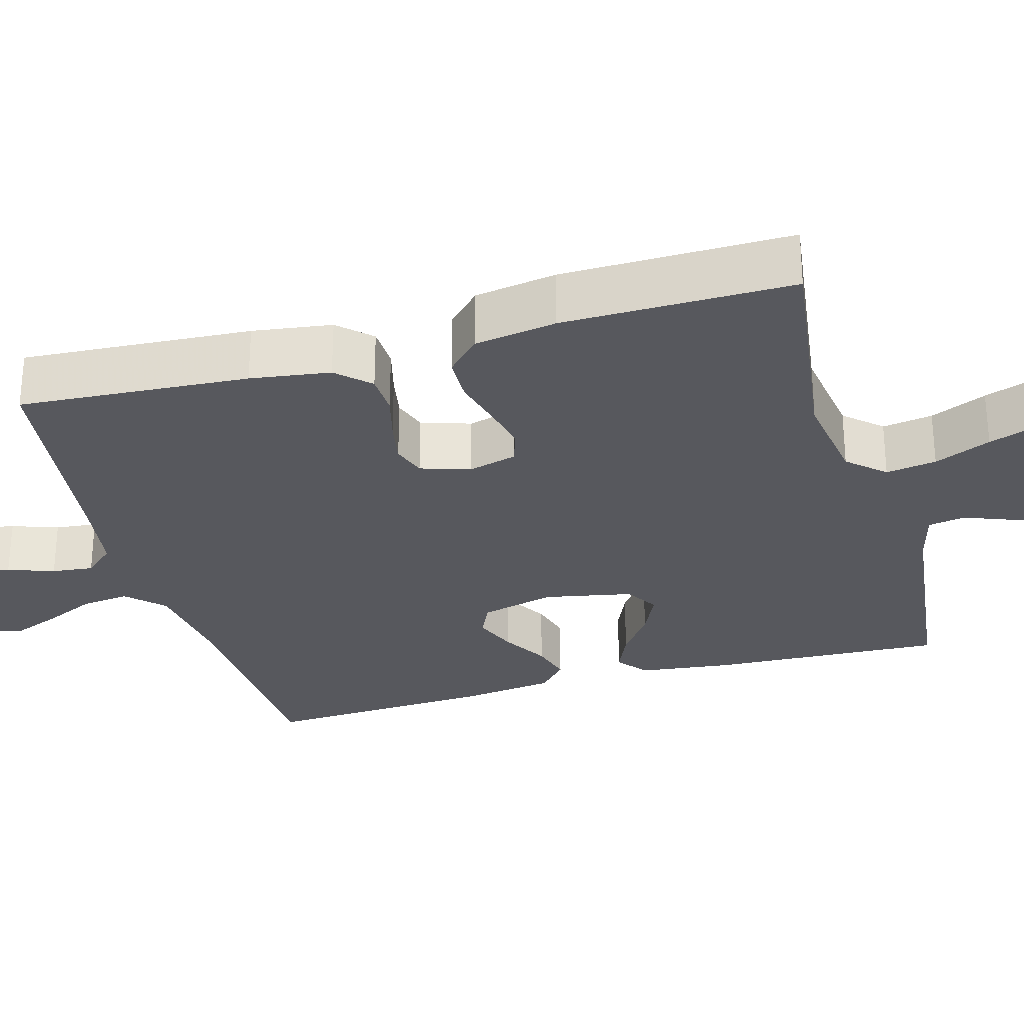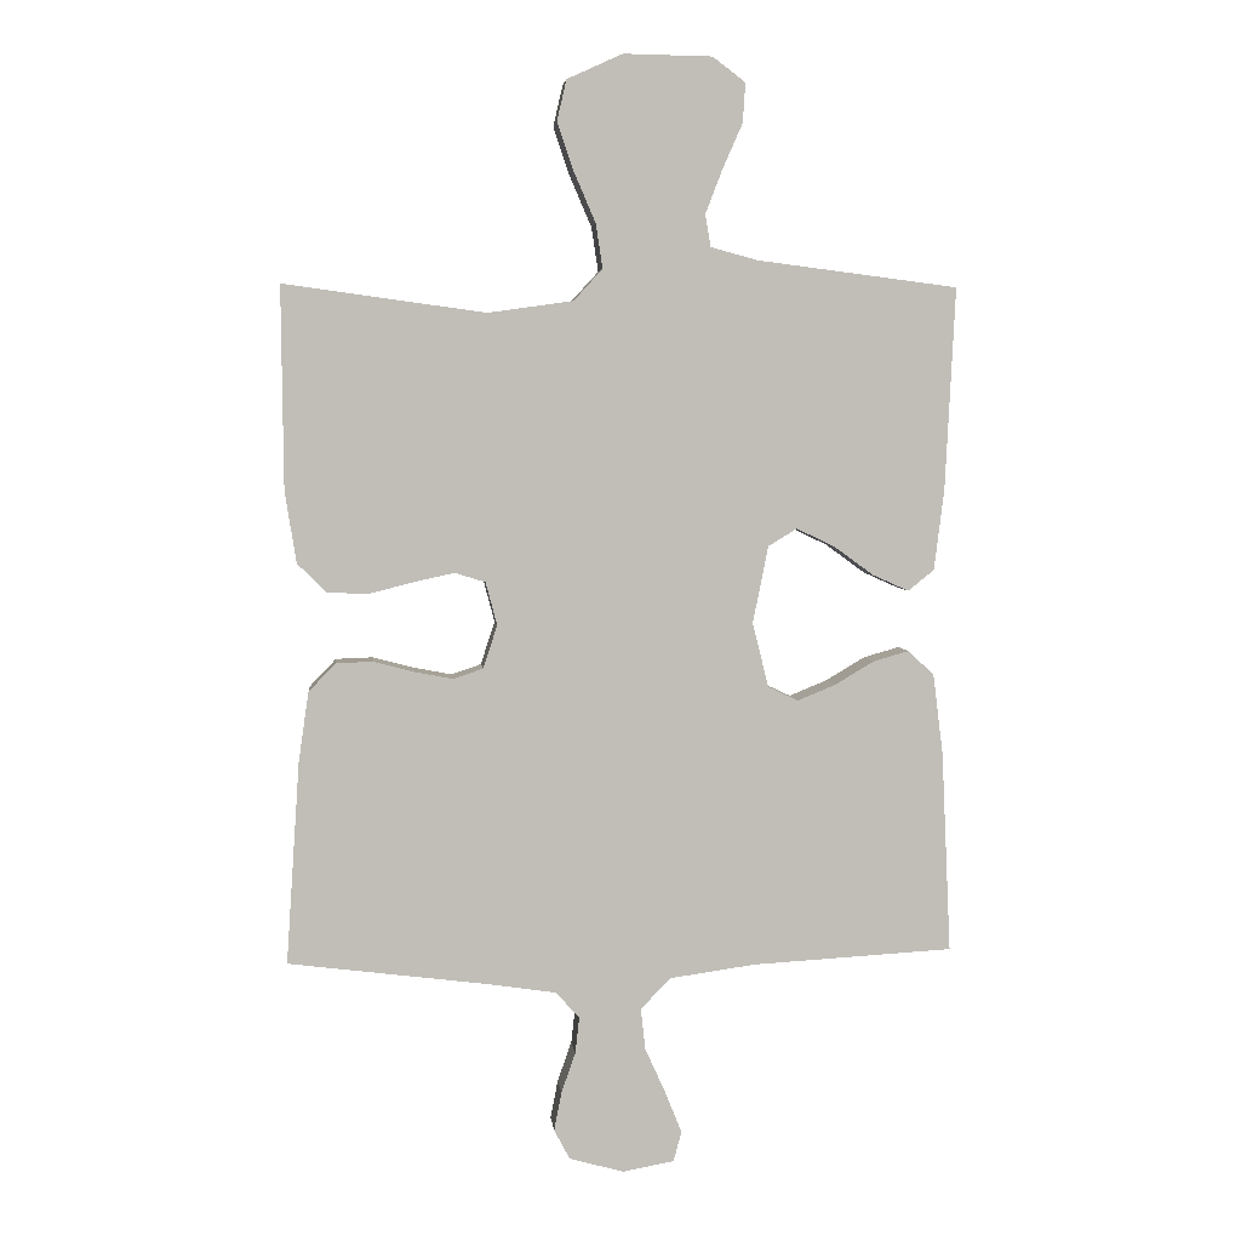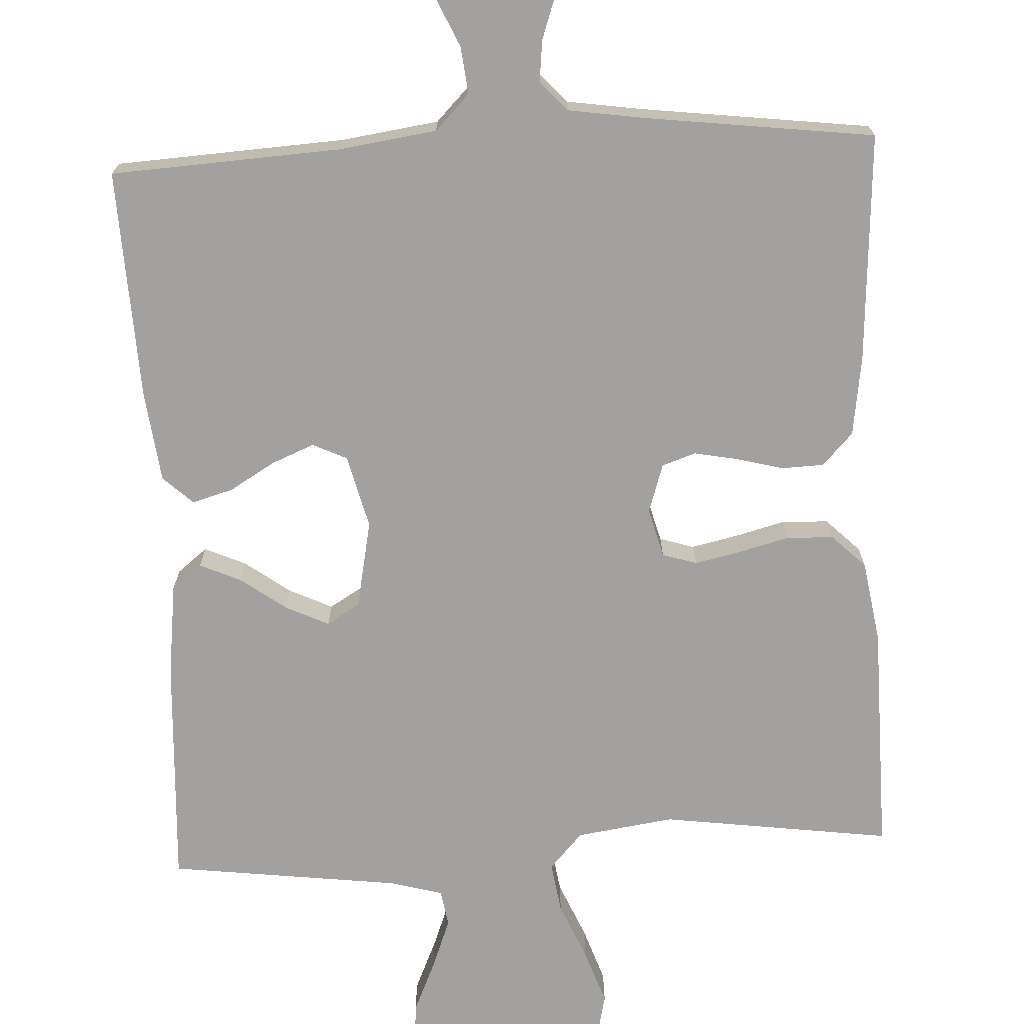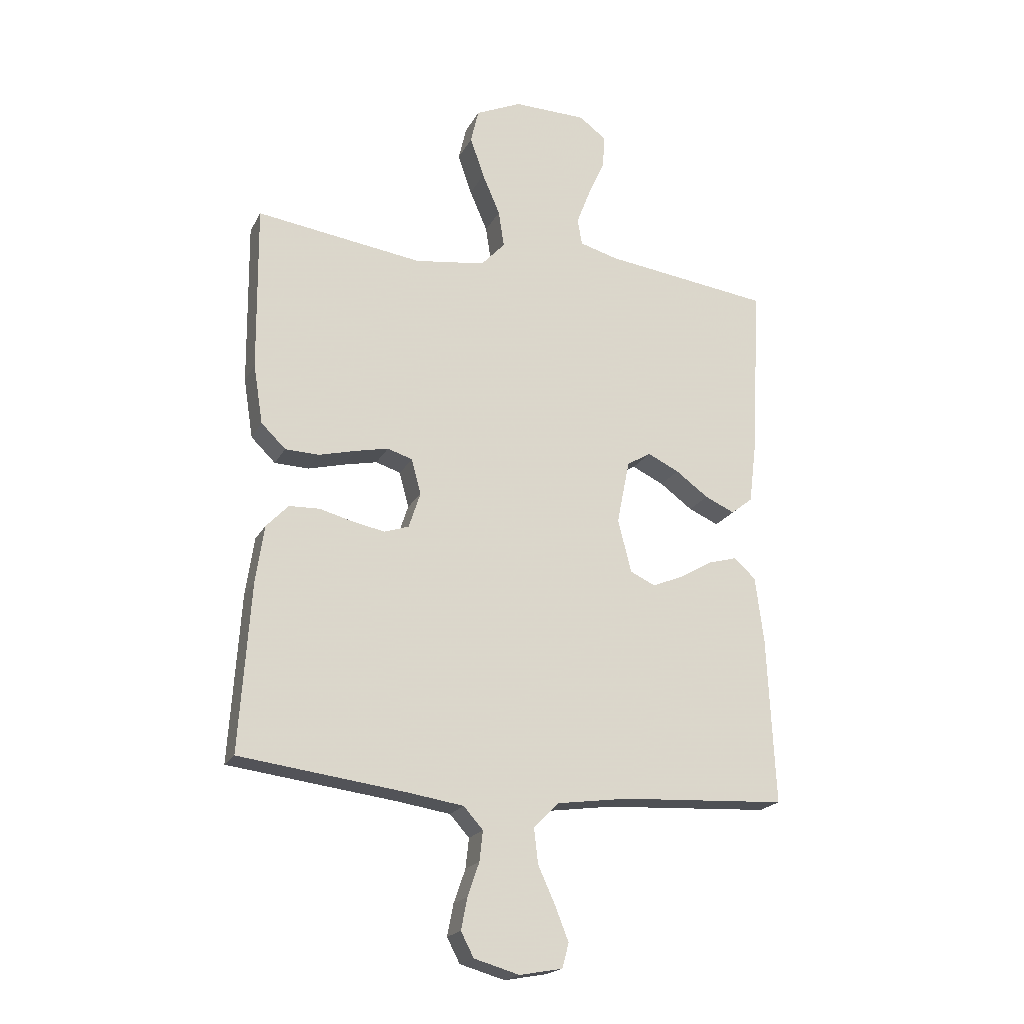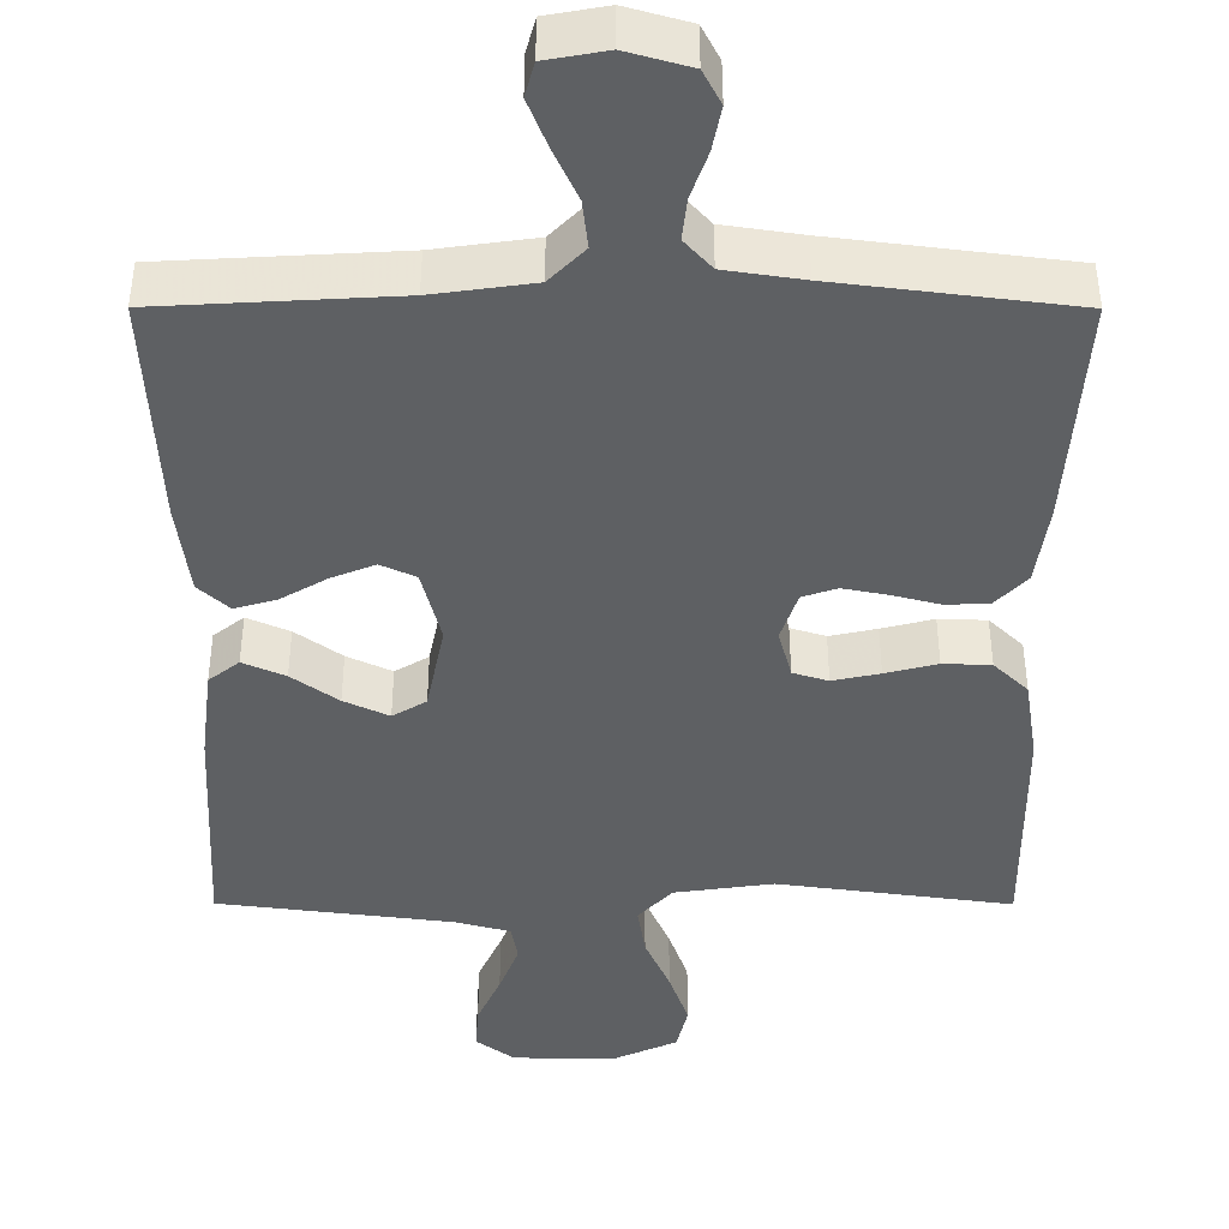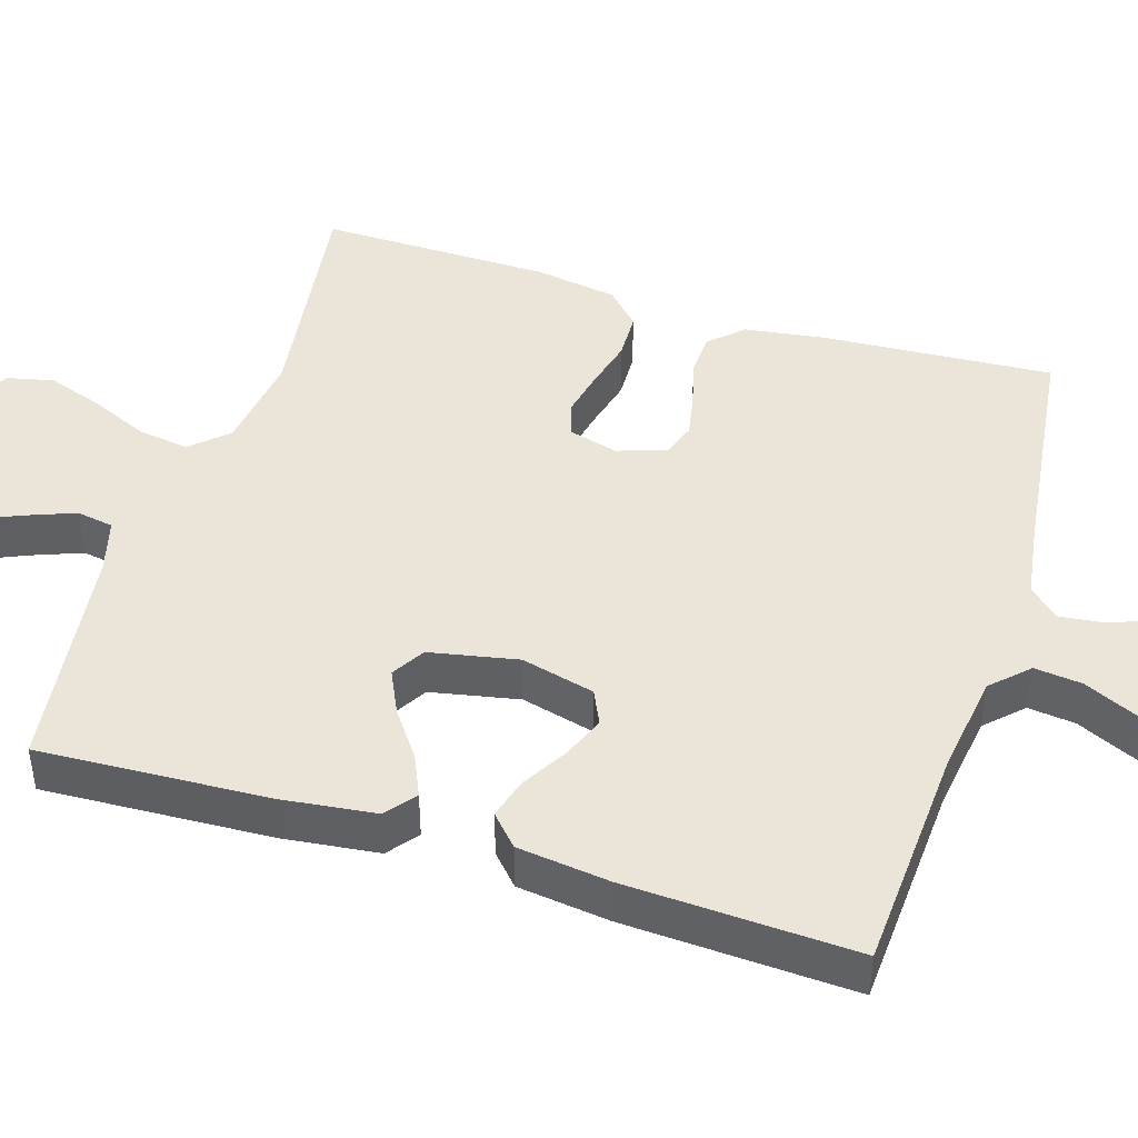
<metadata>
{"format":"obj","ext":"obj","renderer":"f3d","projection":"perspective","resolution":1024,"background":"white","views":[{"elev":-28.9,"azim":-74.1,"up":"+Y"},{"elev":4.4,"azim":-6.0,"up":"+Z"},{"elev":-72.2,"azim":-177.1,"up":"+Y"},{"elev":-20.3,"azim":-20.9,"up":"+Z"},{"elev":-42.6,"azim":179.9,"up":"+Y"},{"elev":45.1,"azim":107.4,"up":"+Y"}]}
</metadata>
<code>
v -0.5 0.07 -0.5
v -0.48 0.07 -0.2
v -0.465 0.07 -0.096
v -0.425 0.07 -0.054
v -0.37 0.07 -0.052
v -0.309 0.07 -0.068
v -0.252 0.07 -0.079
v -0.208 0.07 -0.064
v -0.187 0.07 0
v -0.204 0.07 0.064
v -0.249 0.07 0.078
v -0.309 0.07 0.065
v -0.375 0.07 0.048
v -0.436 0.07 0.05
v -0.48 0.07 0.093
v -0.497 0.07 0.2
v -0.5 0.07 0.5
v -0.2 0.07 0.459
v -0.073 0.07 0.477
v -0.03 0.07 0.524
v -0.04 0.07 0.59
v -0.072 0.07 0.664
v -0.097 0.07 0.737
v -0.083 0.07 0.798
v 0 0.07 0.836
v 0.132 0.07 0.834
v 0.181 0.07 0.797
v 0.177 0.07 0.738
v 0.147 0.07 0.67
v 0.122 0.07 0.605
v 0.13 0.07 0.557
v 0.2 0.07 0.538
v 0.5 0.07 0.5
v 0.485 0.07 0.2
v 0.47 0.07 0.078
v 0.431 0.07 0.047
v 0.377 0.07 0.071
v 0.318 0.07 0.114
v 0.261 0.07 0.141
v 0.218 0.07 0.115
v 0.195 0.07 0
v 0.219 0.07 -0.096
v 0.264 0.07 -0.117
v 0.32 0.07 -0.094
v 0.379 0.07 -0.059
v 0.432 0.07 -0.044
v 0.471 0.07 -0.08
v 0.486 0.07 -0.2
v 0.5 0.07 -0.5
v 0.2 0.07 -0.517
v 0.072 0.07 -0.535
v 0.027 0.07 -0.581
v 0.034 0.07 -0.643
v 0.065 0.07 -0.711
v 0.089 0.07 -0.772
v 0.077 0.07 -0.816
v 0 0.07 -0.83
v -0.081 0.07 -0.807
v -0.104 0.07 -0.763
v -0.093 0.07 -0.706
v -0.072 0.07 -0.646
v -0.066 0.07 -0.592
v -0.101 0.07 -0.553
v -0.2 0.07 -0.538
v -0.5 0 -0.5
v -0.48 0 -0.2
v -0.465 0 -0.096
v -0.425 0 -0.054
v -0.37 0 -0.052
v -0.309 0 -0.068
v -0.252 0 -0.079
v -0.208 0 -0.064
v -0.187 0 0
v -0.204 0 0.064
v -0.249 0 0.078
v -0.309 0 0.065
v -0.375 0 0.048
v -0.436 0 0.05
v -0.48 0 0.093
v -0.497 0 0.2
v -0.5 0 0.5
v -0.2 0 0.459
v -0.073 0 0.477
v -0.03 0 0.524
v -0.04 0 0.59
v -0.072 0 0.664
v -0.097 0 0.737
v -0.083 0 0.798
v 0 0 0.836
v 0.132 0 0.834
v 0.181 0 0.797
v 0.177 0 0.738
v 0.147 0 0.67
v 0.122 0 0.605
v 0.13 0 0.557
v 0.2 0 0.538
v 0.5 0 0.5
v 0.485 0 0.2
v 0.47 0 0.078
v 0.431 0 0.047
v 0.377 0 0.071
v 0.318 0 0.114
v 0.261 0 0.141
v 0.218 0 0.115
v 0.195 0 0
v 0.219 0 -0.096
v 0.264 0 -0.117
v 0.32 0 -0.094
v 0.379 0 -0.059
v 0.432 0 -0.044
v 0.471 0 -0.08
v 0.486 0 -0.2
v 0.5 0 -0.5
v 0.2 0 -0.517
v 0.072 0 -0.535
v 0.027 0 -0.581
v 0.034 0 -0.643
v 0.065 0 -0.711
v 0.089 0 -0.772
v 0.077 0 -0.816
v 0 0 -0.83
v -0.081 0 -0.807
v -0.104 0 -0.763
v -0.093 0 -0.706
v -0.072 0 -0.646
v -0.066 0 -0.592
v -0.101 0 -0.553
v -0.2 0 -0.538
f 59 60 61
f 58 59 61
f 57 58 61
f 56 57 61
f 55 56 61
f 54 55 61
f 53 54 61
f 52 53 61 62
f 51 52 62 63
f 48 49 50
f 47 48 50
f 46 47 50
f 45 46 50
f 44 45 50
f 51 63 64
f 50 51 64
f 44 50 64
f 43 44 64
f 36 37 38
f 35 36 38
f 34 35 38
f 33 34 38
f 32 33 38
f 31 32 38 39
f 27 28 29
f 26 27 29
f 25 26 29
f 24 25 29
f 23 24 29
f 22 23 29
f 21 22 29
f 20 21 29 30
f 19 20 30 31
f 16 17 18
f 15 16 18
f 14 15 18
f 13 14 18
f 12 13 18
f 11 12 18 19
f 31 39 40
f 19 31 40
f 11 19 40
f 10 11 40
f 4 5 6
f 3 4 6
f 2 3 6
f 1 2 6
f 64 1 6
f 64 6 7
f 64 7 8
f 43 64 8
f 42 43 8
f 41 42 8 9
f 9 10 40 41
f 125 124 123
f 125 123 122
f 125 122 121
f 125 121 120
f 125 120 119
f 125 119 118
f 125 118 117
f 126 125 117 116
f 127 126 116 115
f 114 113 112
f 114 112 111
f 114 111 110
f 114 110 109
f 114 109 108
f 128 127 115
f 128 115 114
f 128 114 108
f 128 108 107
f 102 101 100
f 102 100 99
f 102 99 98
f 102 98 97
f 102 97 96
f 103 102 96 95
f 93 92 91
f 93 91 90
f 93 90 89
f 93 89 88
f 93 88 87
f 93 87 86
f 93 86 85
f 94 93 85 84
f 95 94 84 83
f 82 81 80
f 82 80 79
f 82 79 78
f 82 78 77
f 82 77 76
f 83 82 76 75
f 104 103 95
f 104 95 83
f 104 83 75
f 104 75 74
f 70 69 68
f 70 68 67
f 70 67 66
f 70 66 65
f 70 65 128
f 71 70 128
f 72 71 128
f 72 128 107
f 72 107 106
f 73 72 106 105
f 105 104 74 73
f 1 65 66 2
f 2 66 67 3
f 3 67 68 4
f 4 68 69 5
f 5 69 70 6
f 6 70 71 7
f 7 71 72 8
f 8 72 73 9
f 9 73 74 10
f 10 74 75 11
f 11 75 76 12
f 12 76 77 13
f 13 77 78 14
f 14 78 79 15
f 15 79 80 16
f 16 80 81 17
f 17 81 82 18
f 18 82 83 19
f 19 83 84 20
f 20 84 85 21
f 21 85 86 22
f 22 86 87 23
f 23 87 88 24
f 24 88 89 25
f 25 89 90 26
f 26 90 91 27
f 27 91 92 28
f 28 92 93 29
f 29 93 94 30
f 30 94 95 31
f 31 95 96 32
f 32 96 97 33
f 33 97 98 34
f 34 98 99 35
f 35 99 100 36
f 36 100 101 37
f 37 101 102 38
f 38 102 103 39
f 39 103 104 40
f 40 104 105 41
f 41 105 106 42
f 42 106 107 43
f 43 107 108 44
f 44 108 109 45
f 45 109 110 46
f 46 110 111 47
f 47 111 112 48
f 48 112 113 49
f 49 113 114 50
f 50 114 115 51
f 51 115 116 52
f 52 116 117 53
f 53 117 118 54
f 54 118 119 55
f 55 119 120 56
f 56 120 121 57
f 57 121 122 58
f 58 122 123 59
f 59 123 124 60
f 60 124 125 61
f 61 125 126 62
f 62 126 127 63
f 63 127 128 64
f 64 128 65 1

</code>
